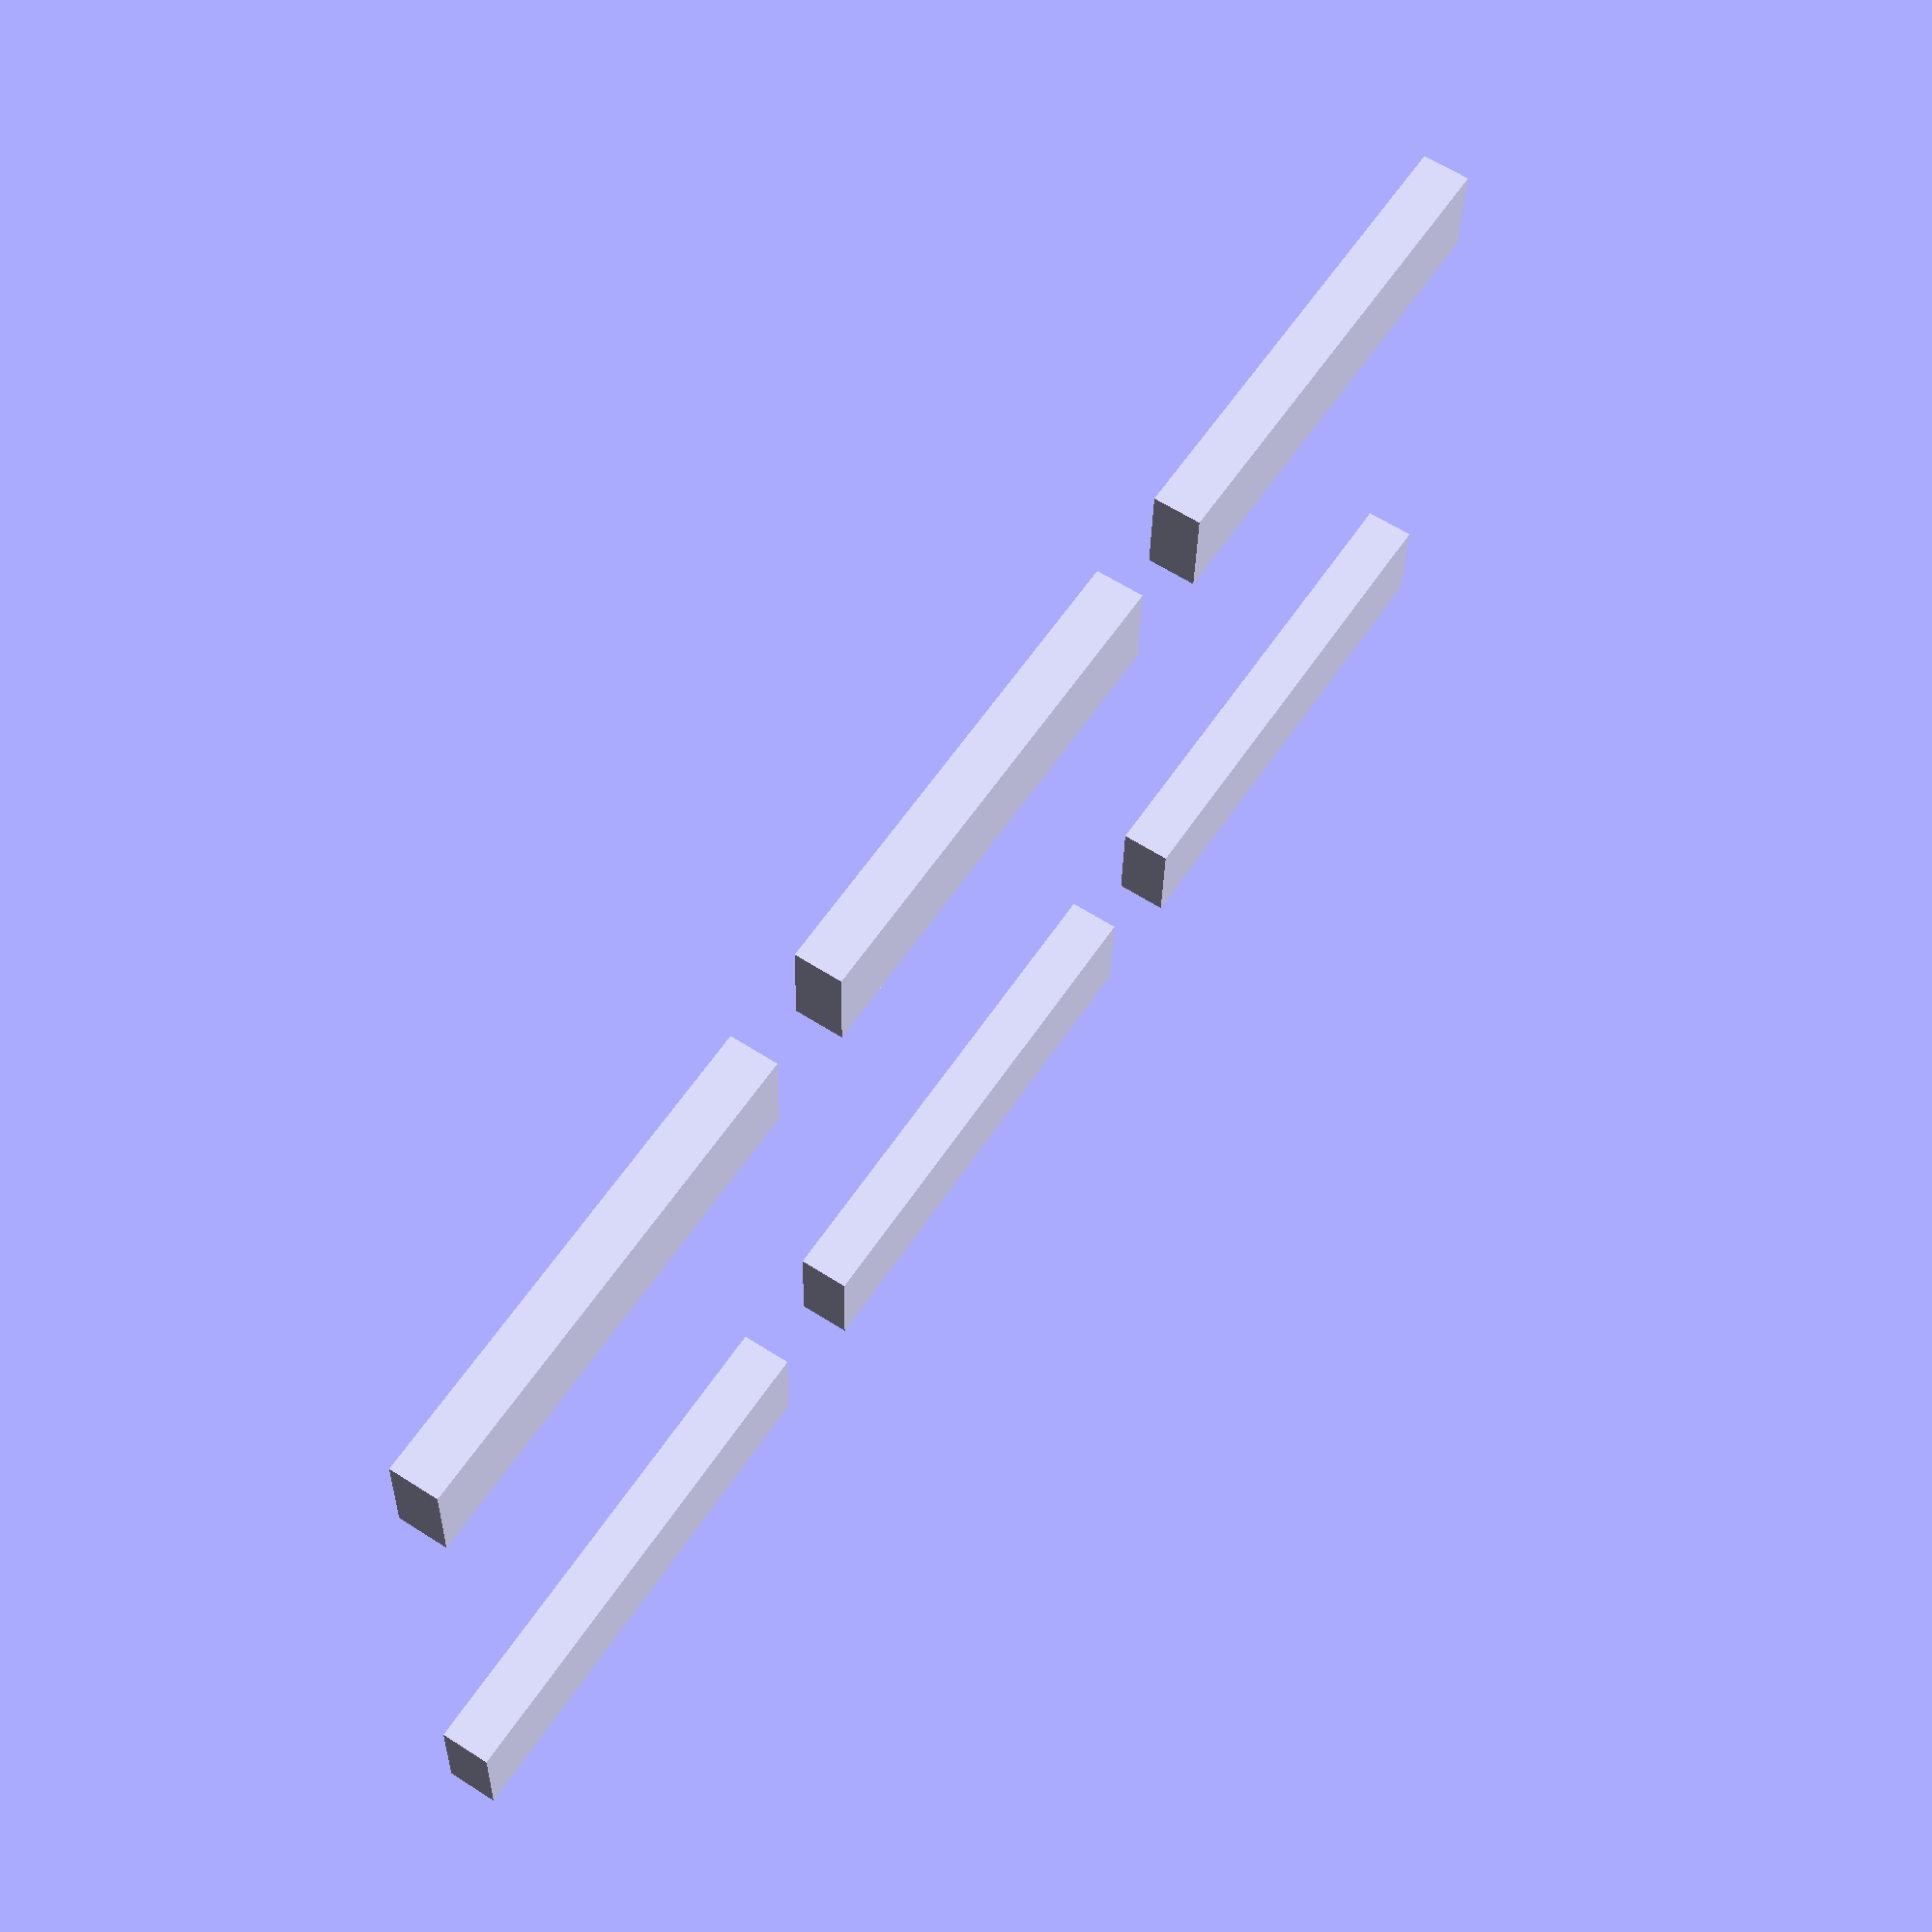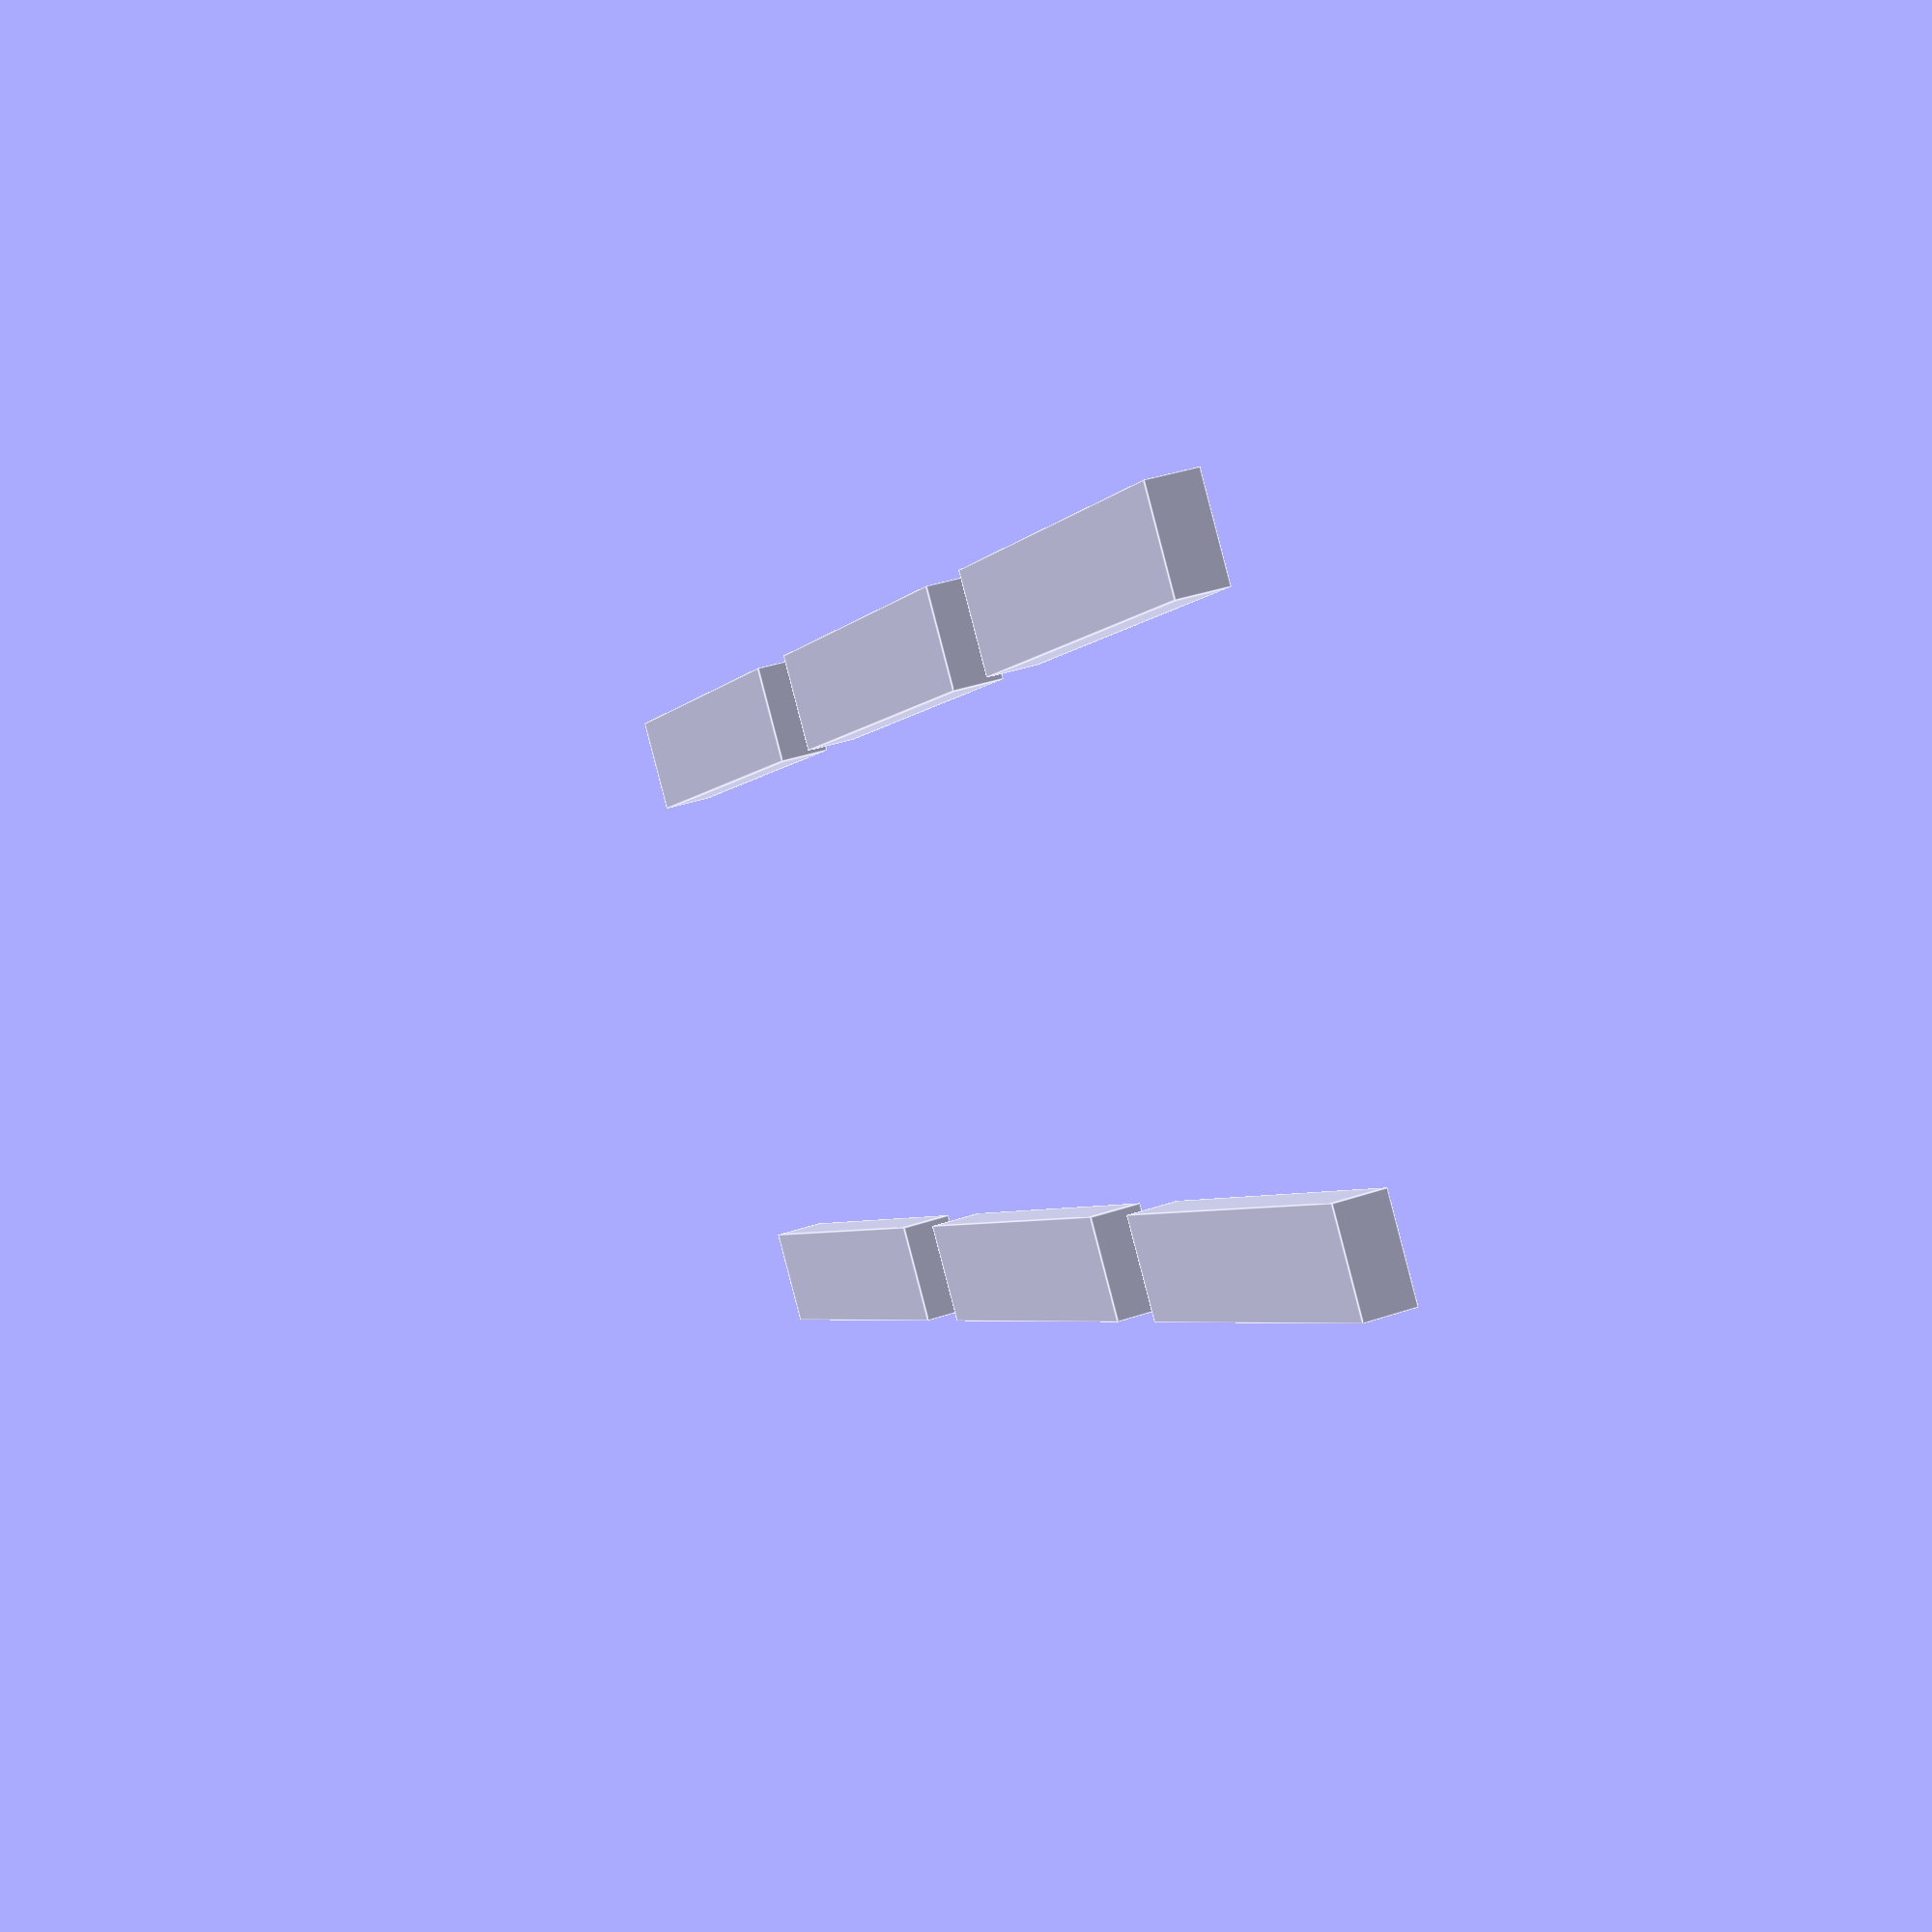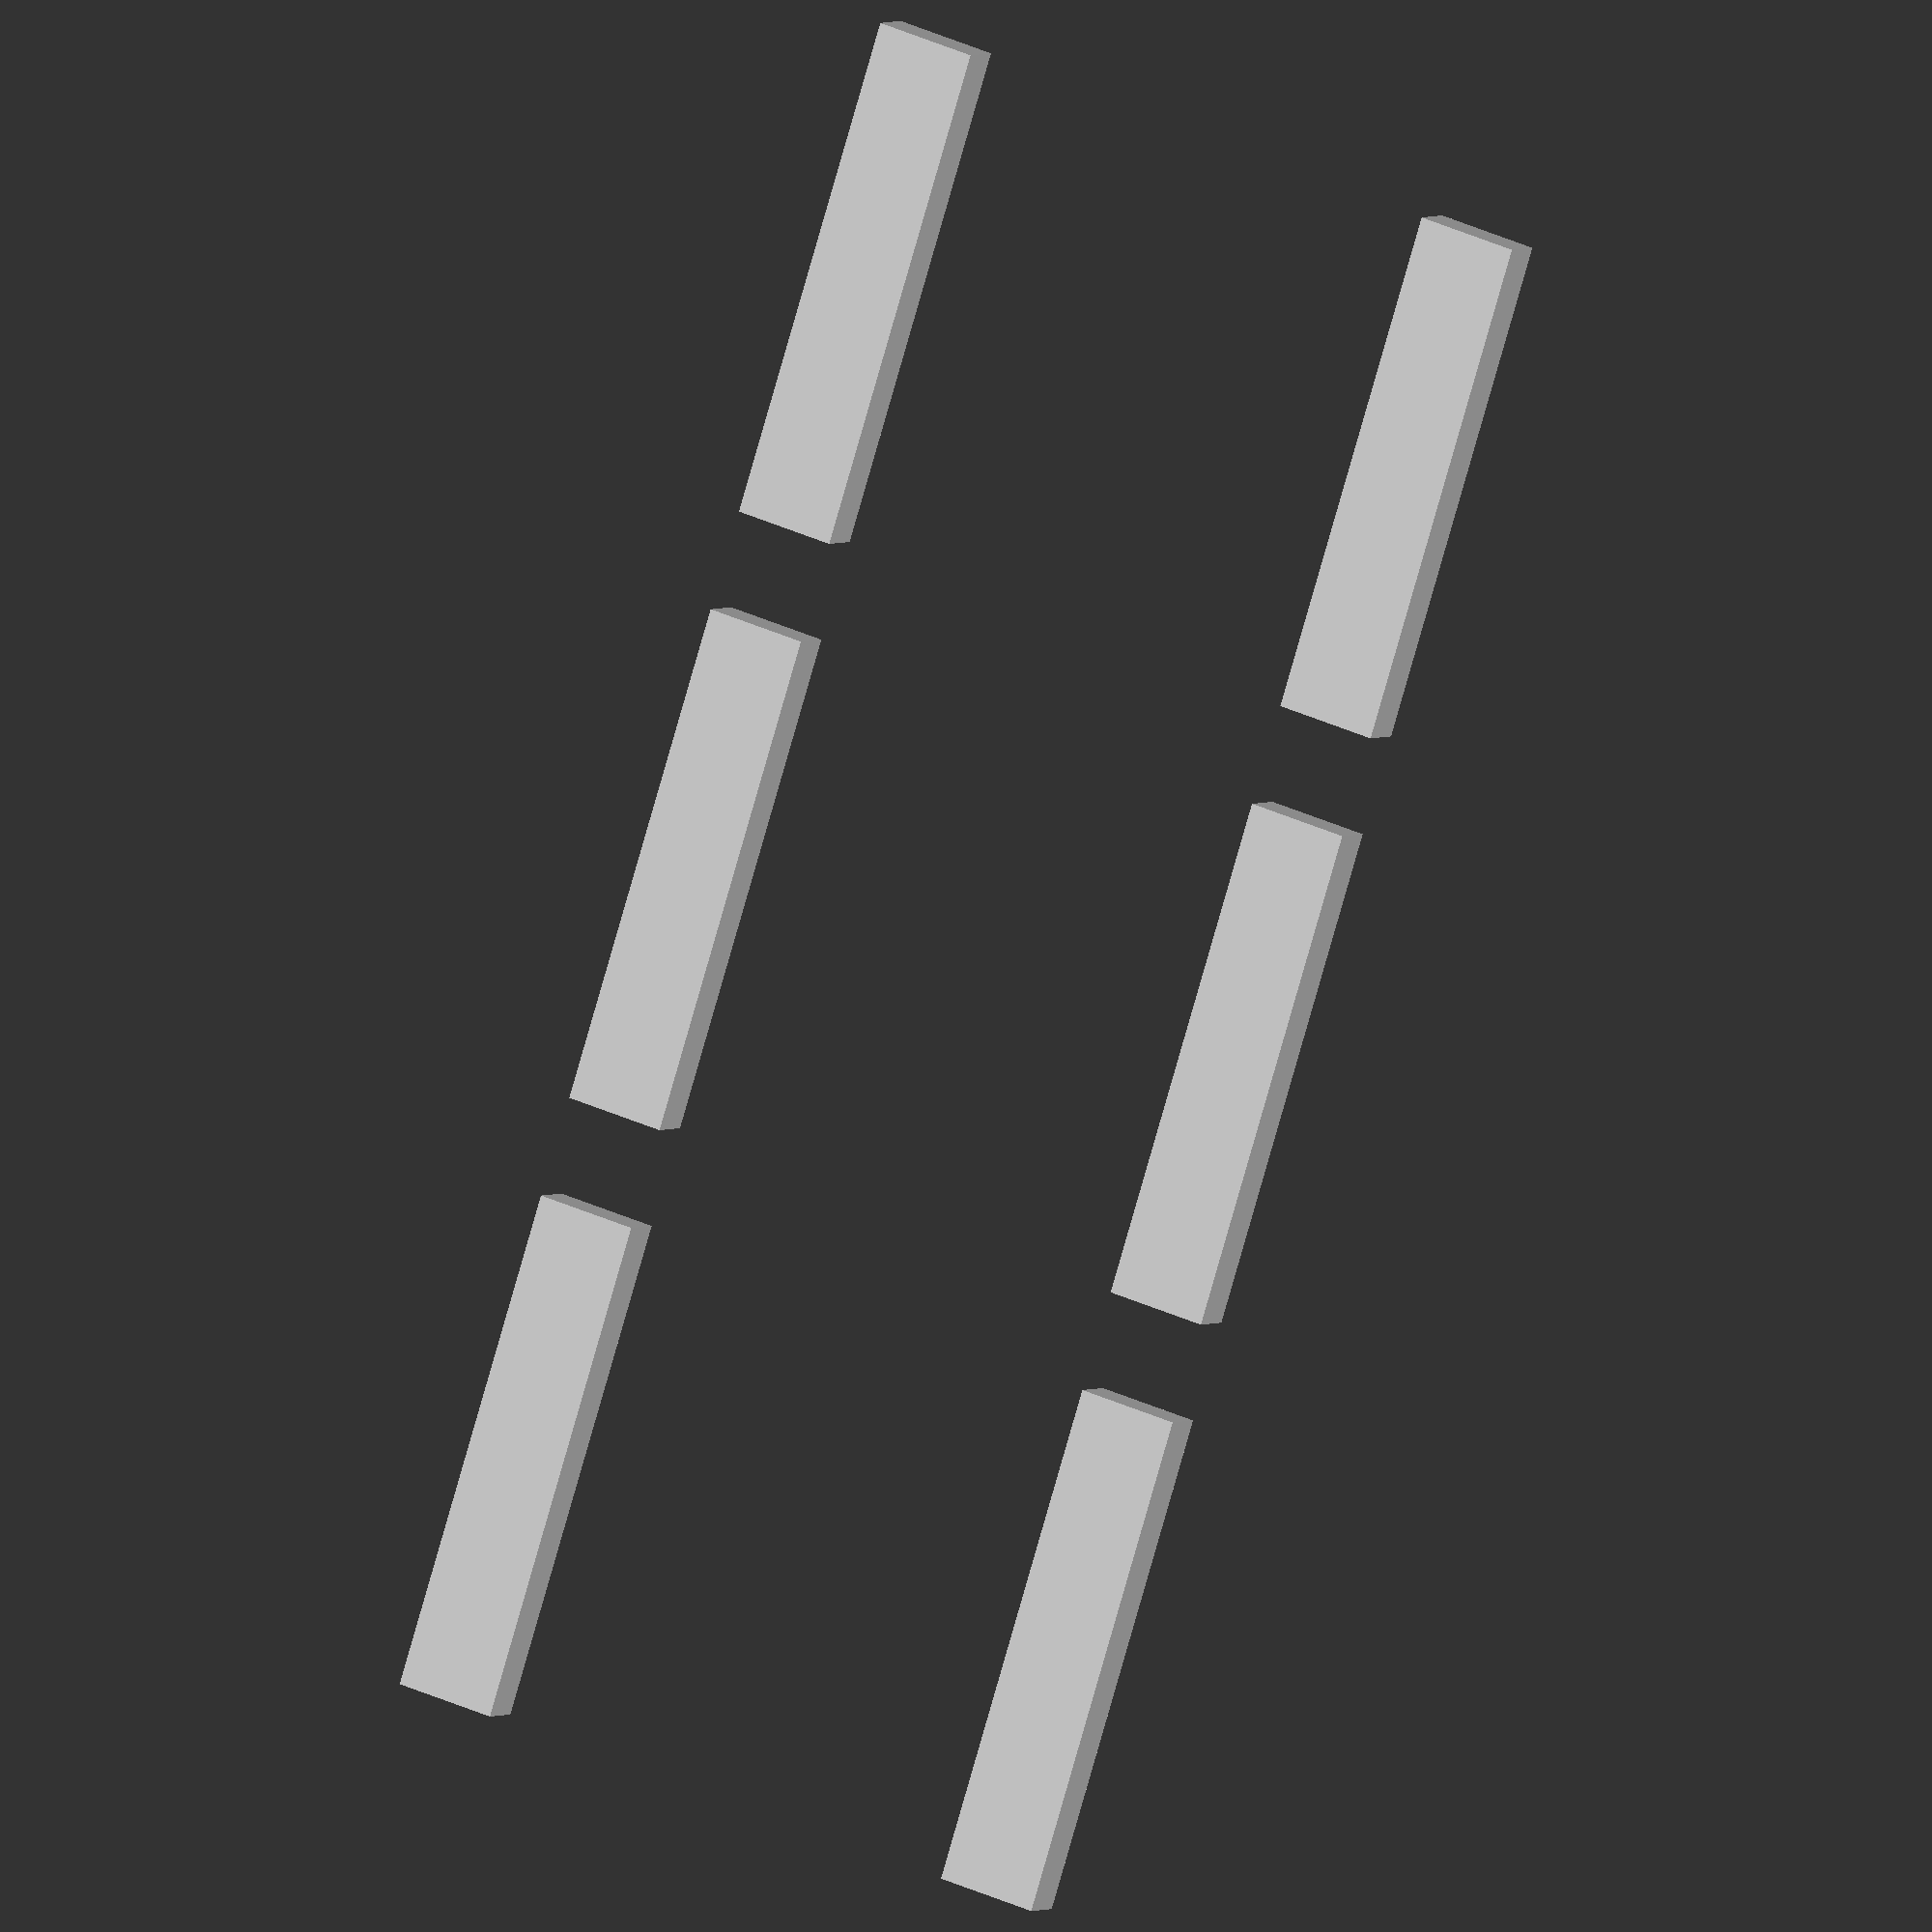
<openscad>

// Function to create a rectangular prism
module rectangular_prism(length, width, height) {
    cube([length, width, height], center=true);
}

// Dimensions for the rectangular prisms
length = 50;  // Length of the prism
width = 10;   // Width of the prism
height = 5;   // Height of the prism

// Positions for the six rectangular prisms
translate([0, 0, 0]) rectangular_prism(length, width, height);  // Prism 1
translate([60, 0, 0]) rectangular_prism(length, width, height); // Prism 2
translate([120, 0, 0]) rectangular_prism(length, width, height); // Prism 3
translate([0, 60, 0]) rectangular_prism(length, width, height); // Prism 4
translate([60, 60, 0]) rectangular_prism(length, width, height); // Prism 5
translate([120, 60, 0]) rectangular_prism(length, width, height); // Prism 6


</openscad>
<views>
elev=298.9 azim=181.8 roll=303.3 proj=p view=wireframe
elev=141.5 azim=139.8 roll=113.0 proj=p view=edges
elev=357.6 azim=287.4 roll=23.4 proj=o view=solid
</views>
